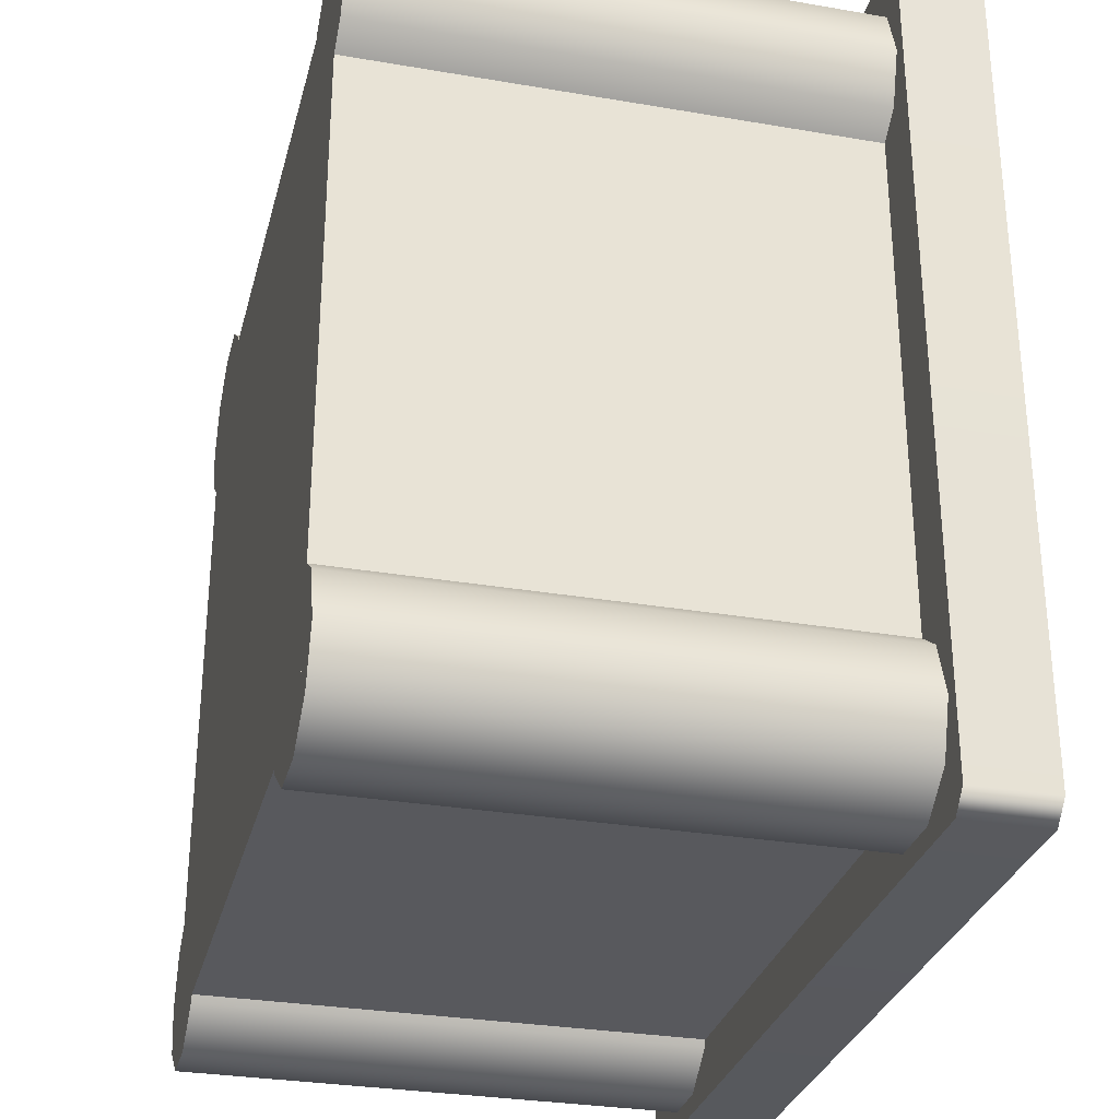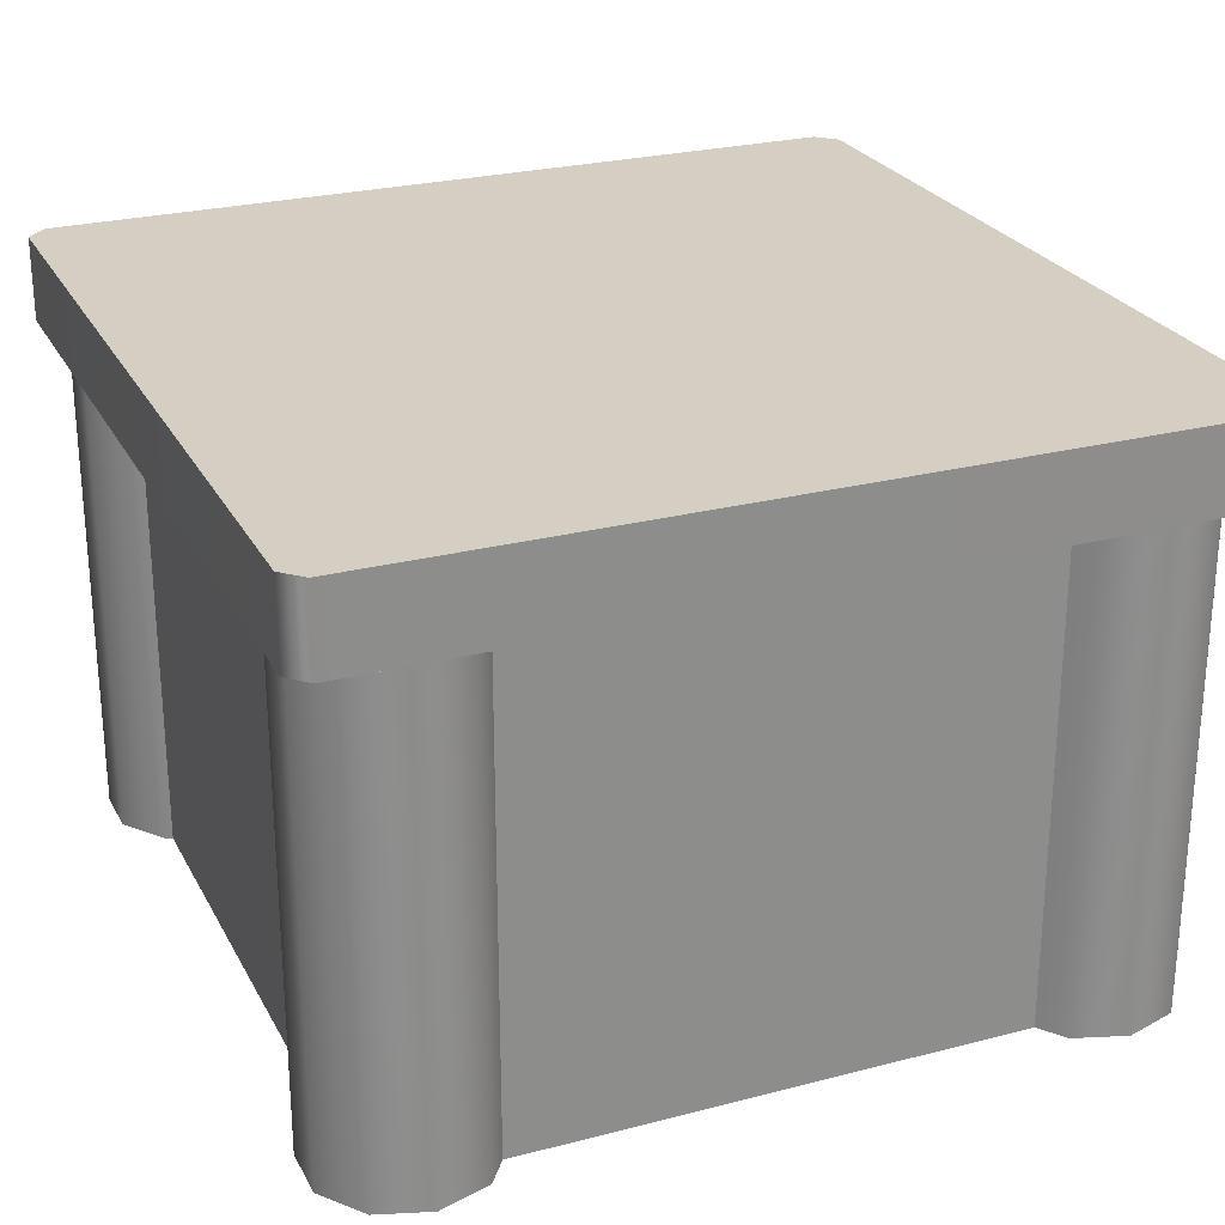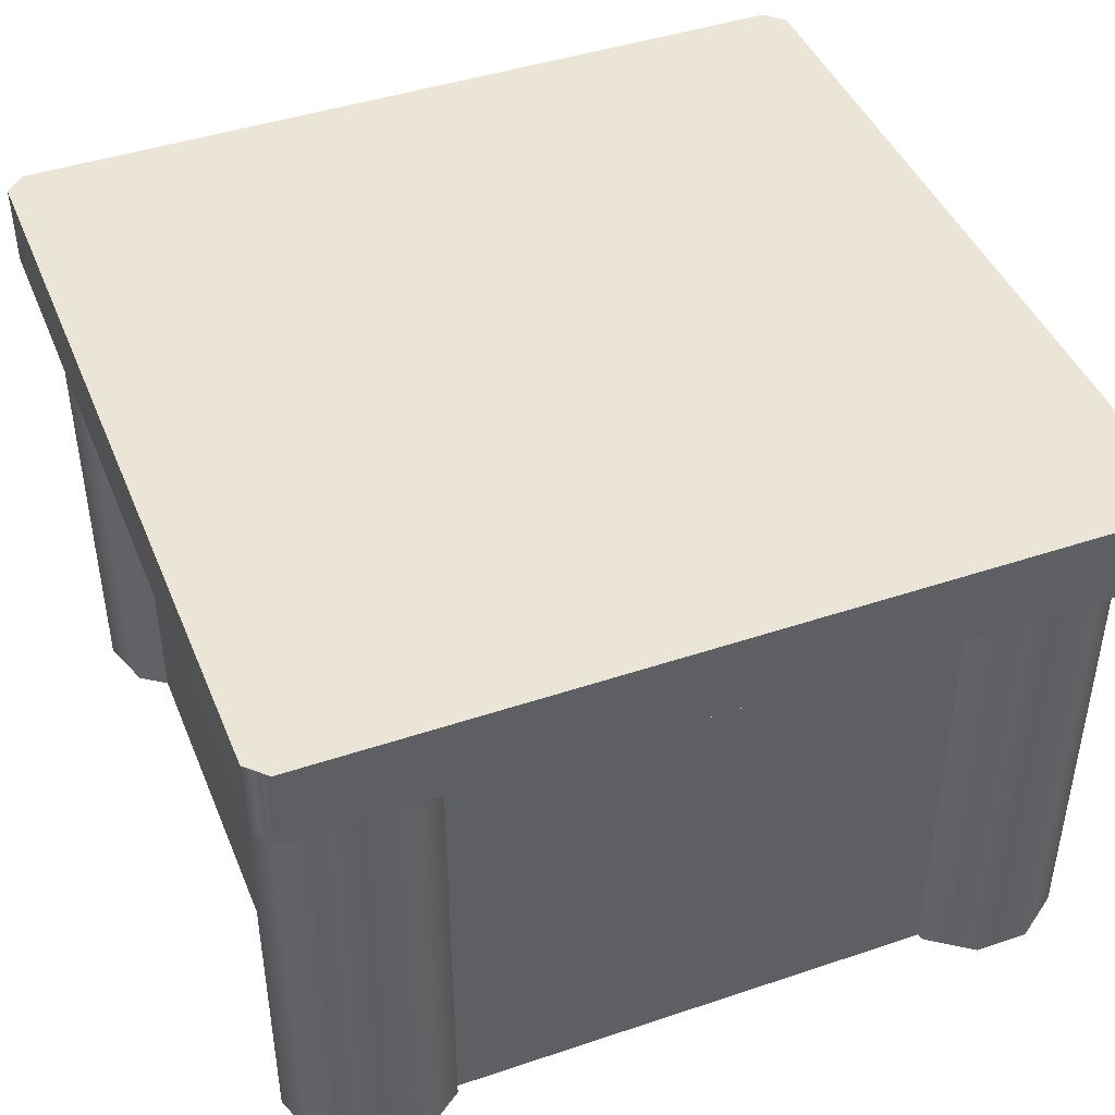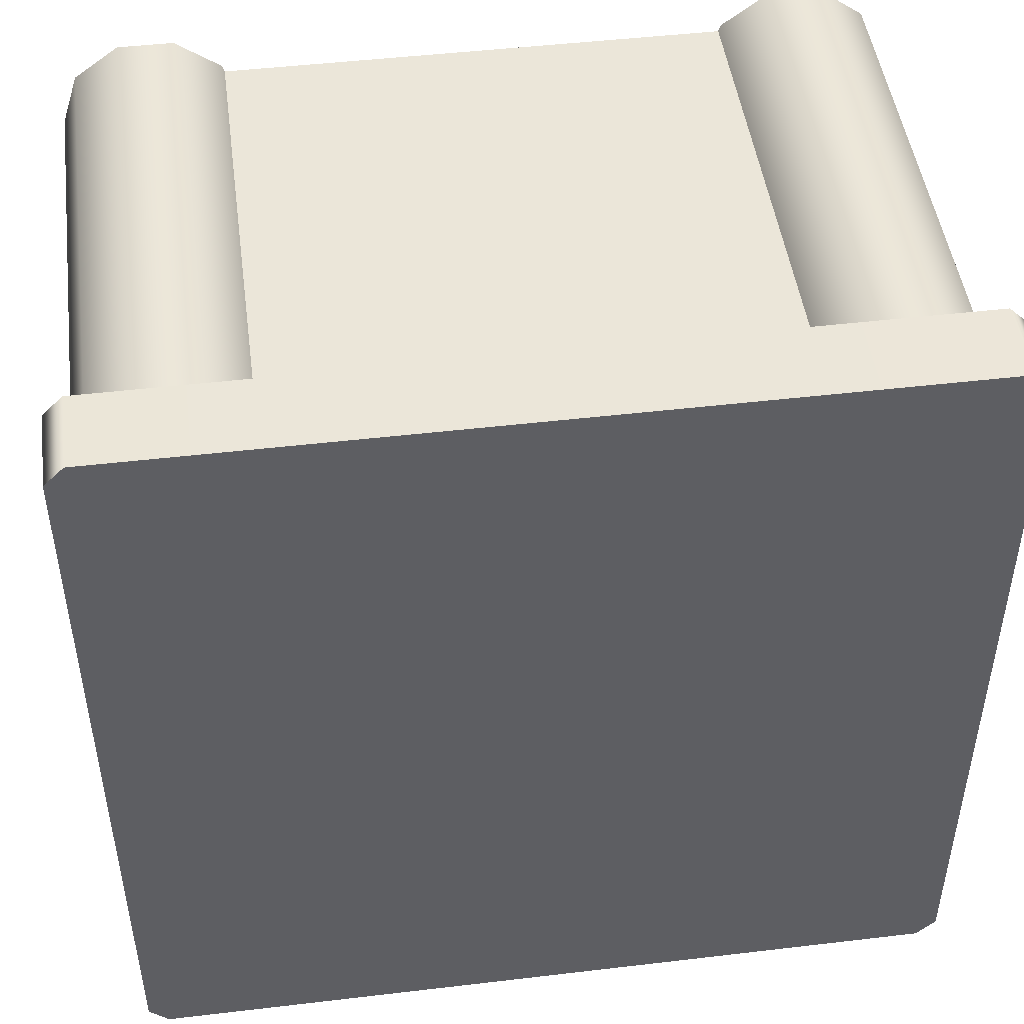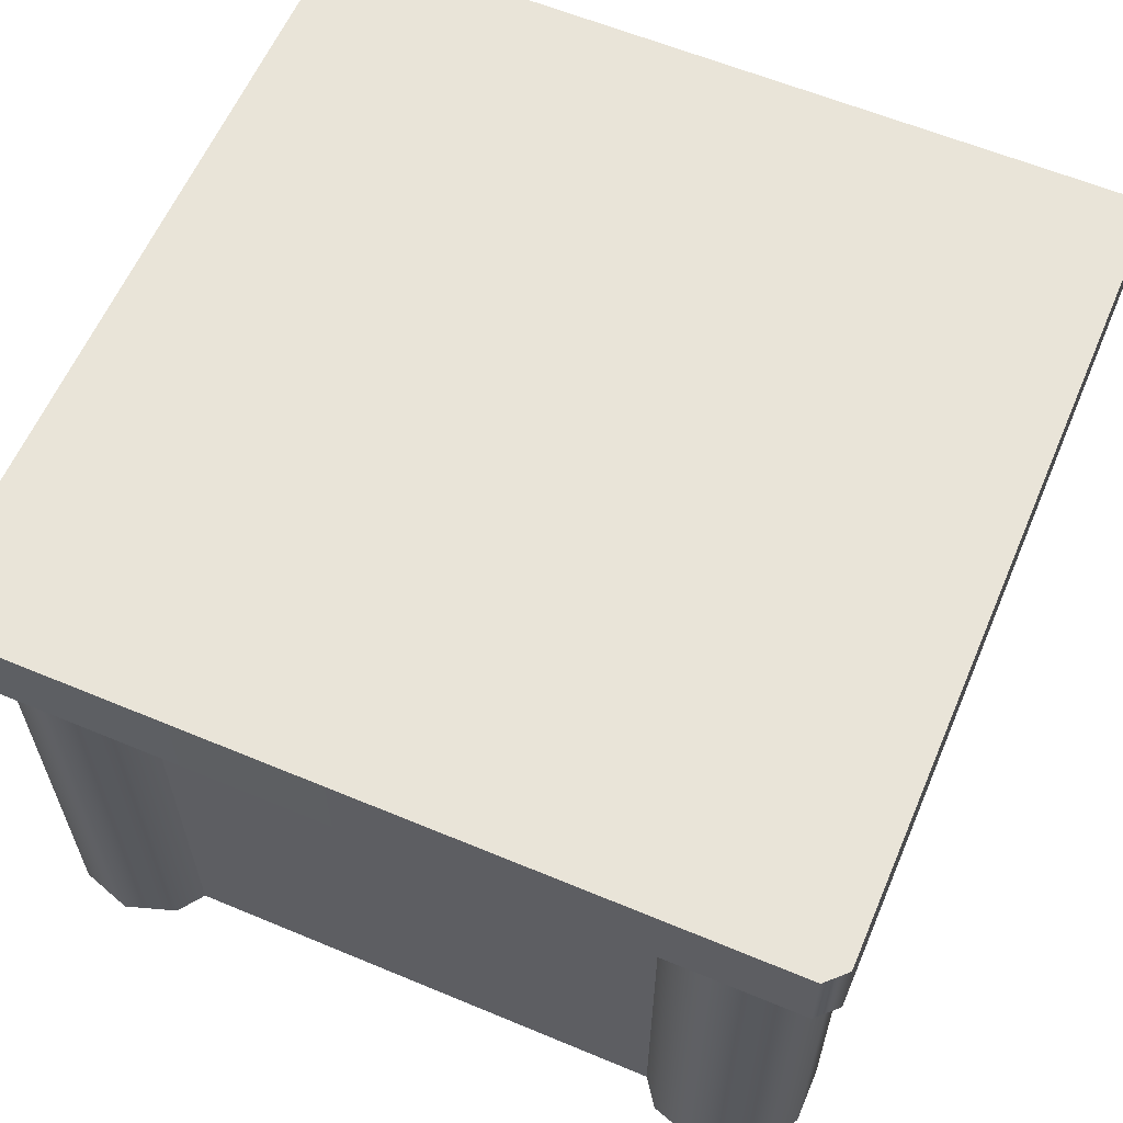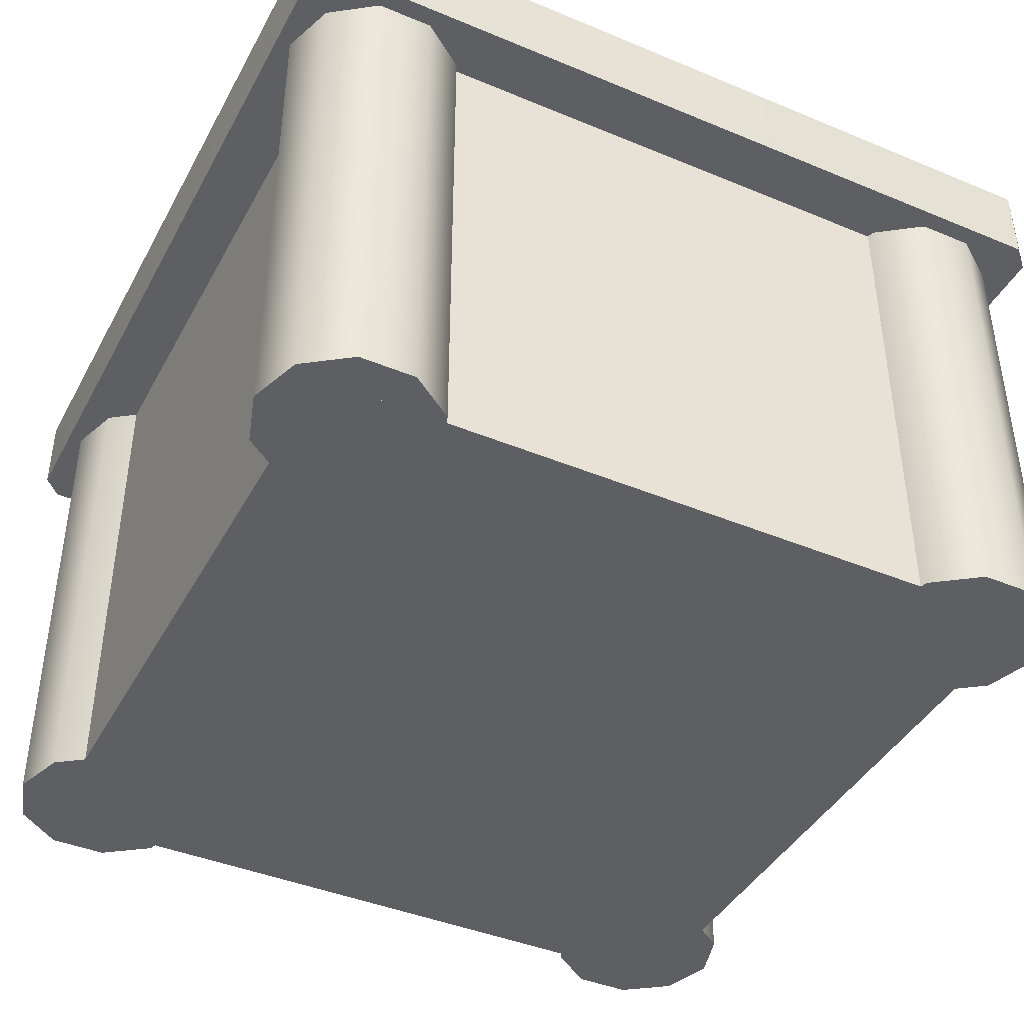
<metadata>
{"format":"obj","ext":"obj","renderer":"f3d","projection":"perspective","resolution":1024,"background":"white","views":[{"elev":-30.1,"azim":76.0,"up":"+Z"},{"elev":25.6,"azim":67.4,"up":"+Y"},{"elev":44.0,"azim":-21.5,"up":"+Y"},{"elev":47.5,"azim":172.4,"up":"+Z"},{"elev":60.5,"azim":113.1,"up":"+Y"},{"elev":-41.9,"azim":153.4,"up":"+Y"}]}
</metadata>
<code>
g default
v 2.723 0 1.865
v 2.416 0 1.642
v 1.612 0 2.226
v 1.729 0 2.587
v 2.036 0 2.81
v 2.416 0 2.81
v 2.723 0 2.587
v 2.84 0 2.226
v 2.723 3.43 1.865
v 2.416 3.43 1.642
v 1.612 3.43 2.226
v 1.729 3.43 2.587
v 2.036 3.43 2.81
v 2.416 3.43 2.81
v 2.723 3.43 2.587
v 2.84 3.43 2.226
v 2.226 0 2.226
v -2.416 0 1.642
v -2.723 0 1.865
v -2.84 0 2.226
v -2.723 0 2.587
v -2.416 0 2.81
v -2.036 0 2.81
v -1.729 0 2.587
v -1.612 0 2.226
v -2.416 3.43 1.642
v -2.723 3.43 1.865
v -2.84 3.43 2.226
v -2.723 3.43 2.587
v -2.416 3.43 2.81
v -2.036 3.43 2.81
v -1.729 3.43 2.587
v -1.612 3.43 2.226
v -2.226 0 2.226
v 2.723 0 -2.587
v 2.416 0 -2.81
v 2.036 0 -2.81
v 1.729 0 -2.587
v 1.612 0 -2.226
v 2.416 0 -1.642
v 2.723 0 -1.865
v 2.84 0 -2.226
v 2.723 3.43 -2.587
v 2.416 3.43 -2.81
v 2.036 3.43 -2.81
v 1.729 3.43 -2.587
v 1.612 3.43 -2.226
v 2.416 3.43 -1.642
v 2.723 3.43 -1.865
v 2.84 3.43 -2.226
v 2.226 0 -2.226
v -1.729 0 -2.587
v -2.036 0 -2.81
v -2.416 0 -2.81
v -2.723 0 -2.587
v -2.84 0 -2.226
v -2.723 0 -1.865
v -2.416 0 -1.642
v -1.612 0 -2.226
v -1.729 3.43 -2.587
v -2.036 3.43 -2.81
v -2.416 3.43 -2.81
v -2.723 3.43 -2.587
v -2.84 3.43 -2.226
v -2.723 3.43 -1.865
v -2.416 3.43 -1.642
v -1.612 3.43 -2.226
v -2.226 0 -2.226
v -2.537 0 2.537
v 2.537 0 2.537
v -2.537 3.43 2.537
v 2.537 3.43 2.537
v -2.537 3.43 -2.537
v 2.537 3.43 -2.537
v -2.537 0 -2.537
v 2.537 0 -2.537
v 2.938 4.002 2.803
v 2.803 4.002 2.938
v 2.803 3.43 2.938
v 2.938 3.43 2.803
v -2.803 4.002 2.938
v -2.938 4.002 2.803
v -2.938 3.43 2.803
v -2.803 3.43 2.938
v 2.803 4.002 -2.938
v 2.938 4.002 -2.803
v 2.938 3.43 -2.803
v 2.803 3.43 -2.938
v -2.938 4.002 -2.803
v -2.803 4.002 -2.938
v -2.803 3.43 -2.938
v -2.938 3.43 -2.803
g pillarbox_big:BigPillarbox_low
f 1 2 10 9
f 3 4 12 11
f 4 5 13 12
f 5 6 14 13
f 6 7 15 14
f 7 8 16 15
f 8 1 9 16
f 2 1 17
f 4 3 17
f 5 4 17
f 6 5 17
f 7 6 17
f 8 7 17
f 1 8 17
f 18 19 27 26
f 19 20 28 27
f 20 21 29 28
f 21 22 30 29
f 22 23 31 30
f 23 24 32 31
f 24 25 33 32
f 19 18 34
f 20 19 34
f 21 20 34
f 22 21 34
f 23 22 34
f 24 23 34
f 25 24 34
f 35 36 44 43
f 36 37 45 44
f 37 38 46 45
f 38 39 47 46
f 40 41 49 48
f 41 42 50 49
f 42 35 43 50
f 36 35 51
f 37 36 51
f 38 37 51
f 39 38 51
f 41 40 51
f 42 41 51
f 35 42 51
f 52 53 61 60
f 53 54 62 61
f 54 55 63 62
f 55 56 64 63
f 56 57 65 64
f 57 58 66 65
f 59 52 60 67
f 53 52 68
f 54 53 68
f 55 54 68
f 56 55 68
f 57 56 68
f 58 57 68
f 52 59 68
f 69 70 72 71
f 73 74 76 75
f 75 76 70 69
f 70 76 74 72
f 75 69 71 73
f 81 84 79 78
f 77 80 87 86
f 85 88 91 90
f 89 92 83 82
f 79 72 80
f 72 74 87 80
f 91 73 92
f 73 71 83 92
f 82 81 78 77
f 77 78 79 80
f 81 82 83 84
f 85 86 87 88
f 89 90 91 92
f 87 74 88
f 74 73 91 88
f 71 72 79 84
f 83 71 84
f 82 77 86 89
f 89 86 85 90

</code>
